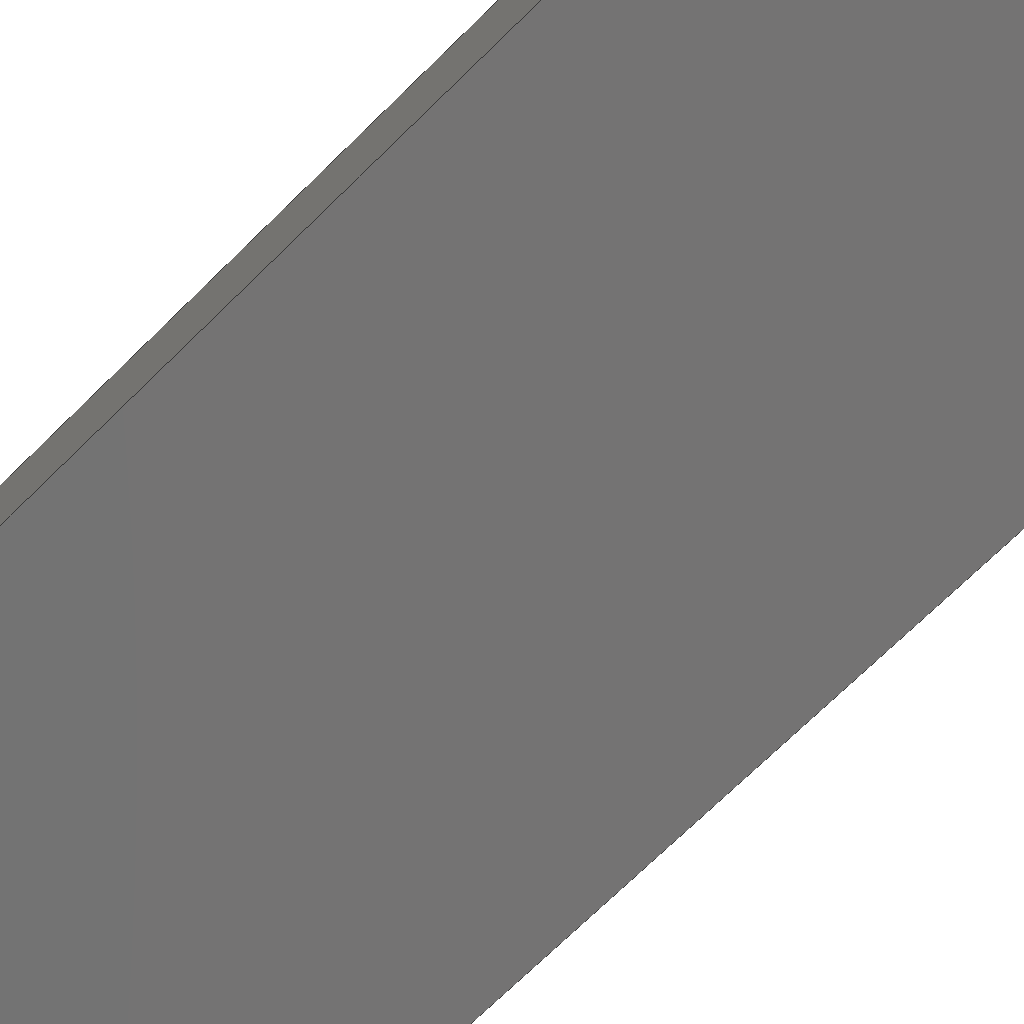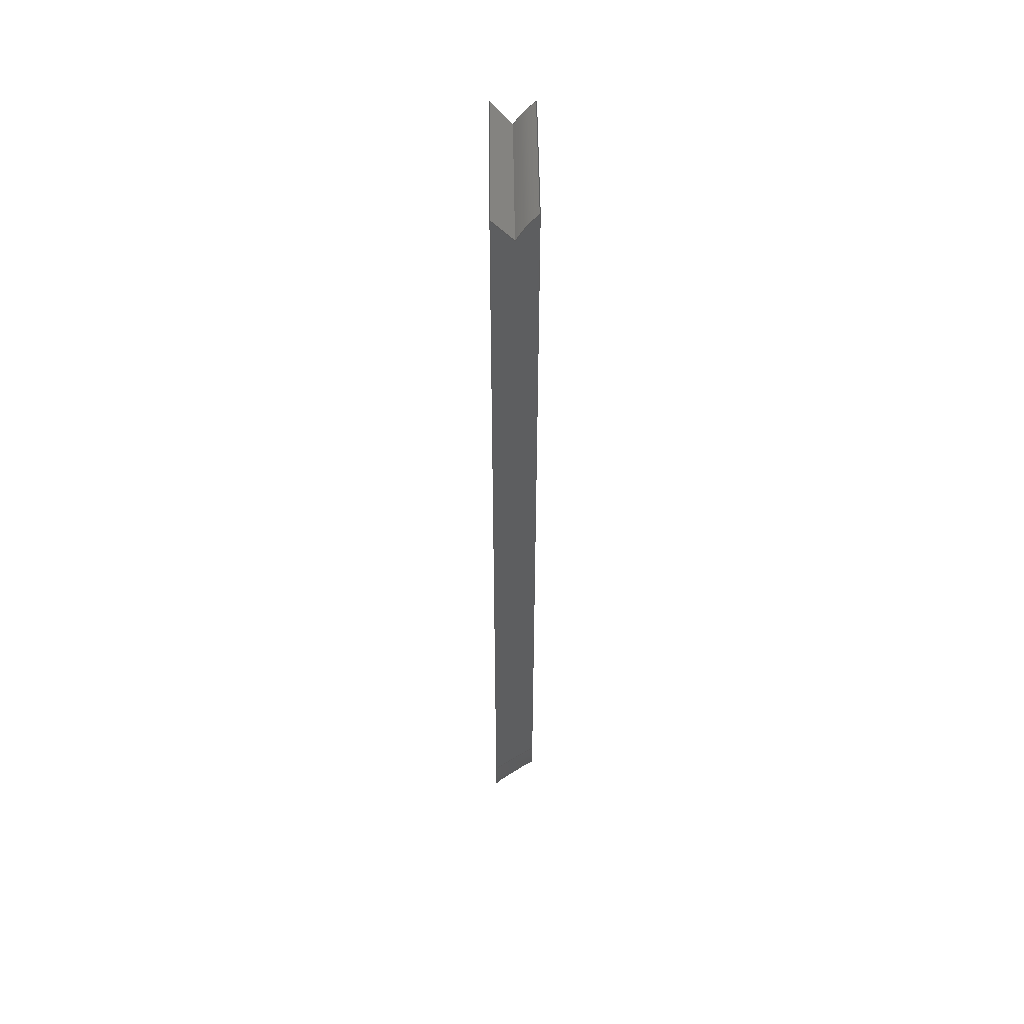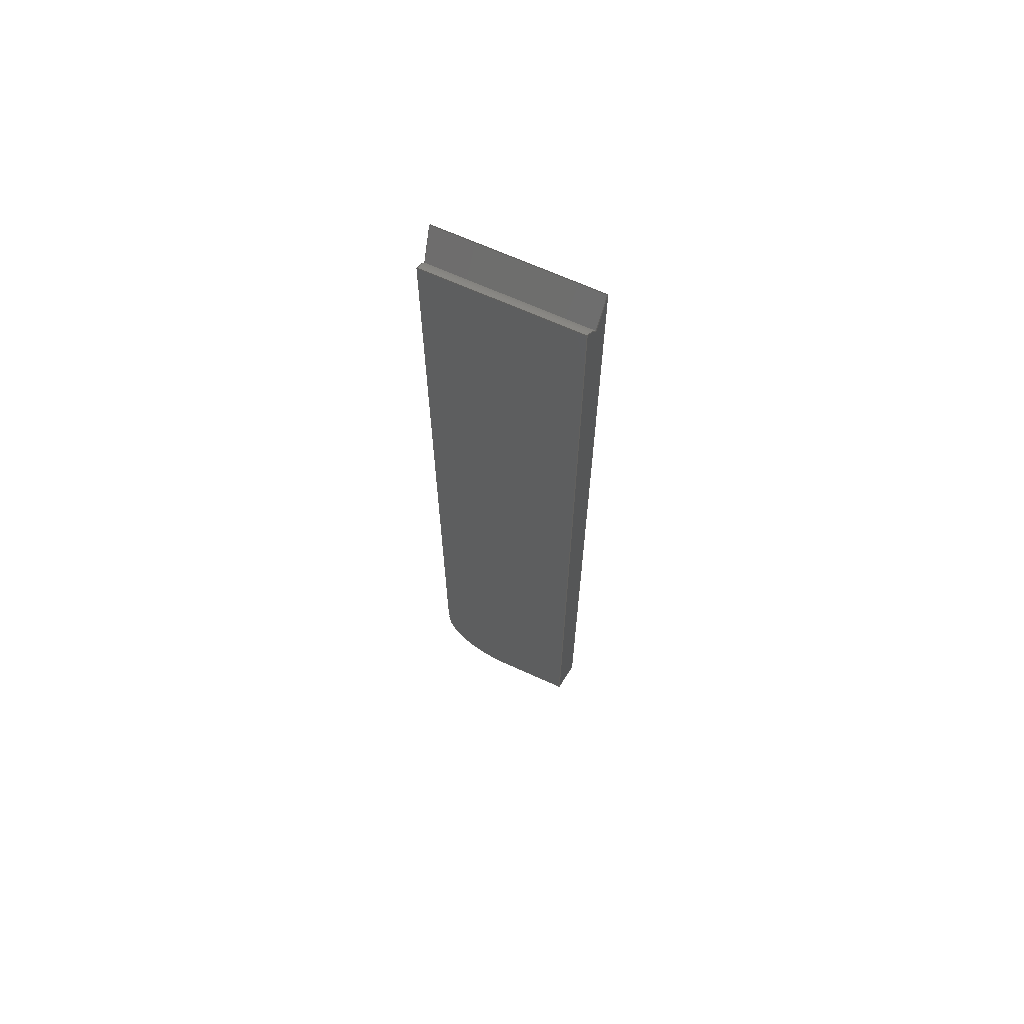
<metadata>
{"format":"step","ext":"stp","renderer":"f3d","projection":"perspective","resolution":1024,"background":"white","views":[{"elev":-54.2,"azim":139.0,"up":"+Z"},{"elev":50.0,"azim":63.9,"up":"+Y"},{"elev":66.4,"azim":179.2,"up":"+Y"}]}
</metadata>
<code>
ISO-10303-21;
DATA;
#1=MECHANICAL_DESIGN_GEOMETRIC_PRESENTATION_REPRESENTATION('',(#7),#268);
#2=DIMENSIONAL_EXPONENTS(0,0,0,0,0,0,0);
#3=(
CONVERSION_BASED_UNIT('degree',#4)
NAMED_UNIT(#2)
PLANE_ANGLE_UNIT()
);
#4=PLANE_ANGLE_MEASURE_WITH_UNIT(PLANE_ANGLE_MEASURE(0.01745),#272);
#5=SHAPE_REPRESENTATION_RELATIONSHIP('SRR','None',#275,#6);
#6=ADVANCED_BREP_SHAPE_REPRESENTATION('',(#8),#267);
#7=STYLED_ITEM('',(#284),#8);
#8=MANIFOLD_SOLID_BREP('Body1',#136);
#9=(
BOUNDED_SURFACE()
B_SPLINE_SURFACE(3,3,((#242,#243,#244,#245),(#246,#247,#248,#249),(#250,
#251,#252,#253),(#254,#255,#256,#257)),.UNSPECIFIED.,.F.,.F.,.F.)
B_SPLINE_SURFACE_WITH_KNOTS((4,4),(4,4),(-0.04499,1.043),
(-0.04881,1.048),.UNSPECIFIED.)
GEOMETRIC_REPRESENTATION_ITEM()
RATIONAL_B_SPLINE_SURFACE(((1.026,0.8206,0.8204,
1.026),(1.026,0.8239,0.8237,1.025),
(1.025,0.827,0.8268,1.025),(1.025,
0.8296,0.8294,1.024)))
REPRESENTATION_ITEM('')
SURFACE()
);
#10=ELLIPSE('',#142,1.176,1.08);
#11=ELLIPSE('',#143,0.248,0.243);
#12=PLANE('',#140);
#13=PLANE('',#141);
#14=PLANE('',#144);
#15=PLANE('',#145);
#16=PLANE('',#148);
#17=FACE_OUTER_BOUND('',#25,.T.);
#18=FACE_OUTER_BOUND('',#26,.T.);
#19=FACE_OUTER_BOUND('',#27,.T.);
#20=FACE_OUTER_BOUND('',#28,.T.);
#21=FACE_OUTER_BOUND('',#29,.T.);
#22=FACE_OUTER_BOUND('',#30,.T.);
#23=FACE_OUTER_BOUND('',#31,.T.);
#24=FACE_OUTER_BOUND('',#32,.T.);
#25=EDGE_LOOP('',(#90,#91,#92,#93));
#26=EDGE_LOOP('',(#94,#95,#96,#97,#98));
#27=EDGE_LOOP('',(#99,#100,#101,#102,#103));
#28=EDGE_LOOP('',(#104,#105,#106,#107,#108));
#29=EDGE_LOOP('',(#109,#110,#111,#112));
#30=EDGE_LOOP('',(#113,#114,#115,#116,#117));
#31=EDGE_LOOP('',(#118,#119,#120,#121));
#32=EDGE_LOOP('',(#122,#123,#124,#125));
#33=CIRCLE('',#139,0.96);
#34=CIRCLE('',#146,0.243);
#35=B_SPLINE_CURVE_WITH_KNOTS('',3,(#190,#191,#192,#193),.UNSPECIFIED.,
 .F.,.F.,(4,4),(0,1),.UNSPECIFIED.);
#36=B_SPLINE_CURVE_WITH_KNOTS('',3,(#201,#202,#203,#204,#205,#206,#207,
#208,#209,#210,#211,#212),.UNSPECIFIED.,.F.,.F.,(4,2,2,2,2,4),(-0.3143,
-0.2795,-0.2434,-0.1745,-0.1002,
-1.005e-06),.UNSPECIFIED.);
#37=B_SPLINE_CURVE_WITH_KNOTS('',3,(#225,#226,#227,#228,#229,#230,#231,
#232,#233,#234,#235,#236,#237,#238),.UNSPECIFIED.,.F.,.F.,(4,2,2,2,2,2,
4),(-0.3483,-0.3172,-0.2852,-0.2147,
-0.1295,-0.007594,-9.775e-07),
 .UNSPECIFIED.);
#38=LINE('',#188,#49);
#39=LINE('',#195,#50);
#40=LINE('',#200,#51);
#41=LINE('',#214,#52);
#42=LINE('',#215,#53);
#43=LINE('',#219,#54);
#44=LINE('',#223,#55);
#45=LINE('',#240,#56);
#46=LINE('',#241,#57);
#47=LINE('',#260,#58);
#48=LINE('',#263,#59);
#49=VECTOR('',#153,1);
#50=VECTOR('',#154,0.2096);
#51=VECTOR('',#159,1.964);
#52=VECTOR('',#160,2.18);
#53=VECTOR('',#161,0.3642);
#54=VECTOR('',#164,2.037);
#55=VECTOR('',#169,0.0804);
#56=VECTOR('',#172,0.3846);
#57=VECTOR('',#173,2.271);
#58=VECTOR('',#176,0.07976);
#59=VECTOR('',#181,1);
#60=VERTEX_POINT('',#186);
#61=VERTEX_POINT('',#187);
#62=VERTEX_POINT('',#189);
#63=VERTEX_POINT('',#194);
#64=VERTEX_POINT('',#198);
#65=VERTEX_POINT('',#199);
#66=VERTEX_POINT('',#213);
#67=VERTEX_POINT('',#217);
#68=VERTEX_POINT('',#218);
#69=VERTEX_POINT('',#221);
#70=VERTEX_POINT('',#239);
#71=VERTEX_POINT('',#259);
#72=EDGE_CURVE('',#60,#61,#38,.T.);
#73=EDGE_CURVE('',#61,#62,#35,.T.);
#74=EDGE_CURVE('',#62,#63,#39,.T.);
#75=EDGE_CURVE('',#60,#63,#33,.T.);
#76=EDGE_CURVE('',#64,#65,#40,.T.);
#77=EDGE_CURVE('',#61,#65,#36,.T.);
#78=EDGE_CURVE('',#60,#66,#41,.T.);
#79=EDGE_CURVE('',#64,#66,#42,.T.);
#80=EDGE_CURVE('',#67,#68,#43,.T.);
#81=EDGE_CURVE('',#67,#65,#10,.T.);
#82=EDGE_CURVE('',#69,#64,#11,.T.);
#83=EDGE_CURVE('',#69,#68,#44,.T.);
#84=EDGE_CURVE('',#67,#62,#37,.F.);
#85=EDGE_CURVE('',#70,#68,#45,.T.);
#86=EDGE_CURVE('',#70,#63,#46,.T.);
#87=EDGE_CURVE('',#71,#70,#47,.T.);
#88=EDGE_CURVE('',#71,#66,#34,.T.);
#89=EDGE_CURVE('',#69,#71,#48,.T.);
#90=ORIENTED_EDGE('',*,*,#72,.T.);
#91=ORIENTED_EDGE('',*,*,#73,.T.);
#92=ORIENTED_EDGE('',*,*,#74,.T.);
#93=ORIENTED_EDGE('',*,*,#75,.F.);
#94=ORIENTED_EDGE('',*,*,#76,.T.);
#95=ORIENTED_EDGE('',*,*,#77,.F.);
#96=ORIENTED_EDGE('',*,*,#72,.F.);
#97=ORIENTED_EDGE('',*,*,#78,.T.);
#98=ORIENTED_EDGE('',*,*,#79,.F.);
#99=ORIENTED_EDGE('',*,*,#80,.F.);
#100=ORIENTED_EDGE('',*,*,#81,.T.);
#101=ORIENTED_EDGE('',*,*,#76,.F.);
#102=ORIENTED_EDGE('',*,*,#82,.F.);
#103=ORIENTED_EDGE('',*,*,#83,.T.);
#104=ORIENTED_EDGE('',*,*,#84,.F.);
#105=ORIENTED_EDGE('',*,*,#80,.T.);
#106=ORIENTED_EDGE('',*,*,#85,.F.);
#107=ORIENTED_EDGE('',*,*,#86,.T.);
#108=ORIENTED_EDGE('',*,*,#74,.F.);
#109=ORIENTED_EDGE('',*,*,#77,.T.);
#110=ORIENTED_EDGE('',*,*,#81,.F.);
#111=ORIENTED_EDGE('',*,*,#84,.T.);
#112=ORIENTED_EDGE('',*,*,#73,.F.);
#113=ORIENTED_EDGE('',*,*,#75,.T.);
#114=ORIENTED_EDGE('',*,*,#86,.F.);
#115=ORIENTED_EDGE('',*,*,#87,.F.);
#116=ORIENTED_EDGE('',*,*,#88,.T.);
#117=ORIENTED_EDGE('',*,*,#78,.F.);
#118=ORIENTED_EDGE('',*,*,#82,.T.);
#119=ORIENTED_EDGE('',*,*,#79,.T.);
#120=ORIENTED_EDGE('',*,*,#88,.F.);
#121=ORIENTED_EDGE('',*,*,#89,.F.);
#122=ORIENTED_EDGE('',*,*,#83,.F.);
#123=ORIENTED_EDGE('',*,*,#89,.T.);
#124=ORIENTED_EDGE('',*,*,#87,.T.);
#125=ORIENTED_EDGE('',*,*,#85,.T.);
#126=CYLINDRICAL_SURFACE('',#138,0.96);
#127=CYLINDRICAL_SURFACE('',#147,0.243);
#128=ADVANCED_FACE('',(#17),#126,.F.);
#129=ADVANCED_FACE('',(#18),#12,.F.);
#130=ADVANCED_FACE('',(#19),#13,.T.);
#131=ADVANCED_FACE('',(#20),#14,.T.);
#132=ADVANCED_FACE('',(#21),#9,.T.);
#133=ADVANCED_FACE('',(#22),#15,.F.);
#134=ADVANCED_FACE('',(#23),#127,.T.);
#135=ADVANCED_FACE('',(#24),#16,.F.);
#136=CLOSED_SHELL('',(#128,#129,#130,#131,#132,#133,#134,#135));
#137=AXIS2_PLACEMENT_3D('placement',#184,#149,#150);
#138=AXIS2_PLACEMENT_3D('',#185,#151,#152);
#139=AXIS2_PLACEMENT_3D('',#196,#155,#156);
#140=AXIS2_PLACEMENT_3D('',#197,#157,#158);
#141=AXIS2_PLACEMENT_3D('',#216,#162,#163);
#142=AXIS2_PLACEMENT_3D('',#220,#165,#166);
#143=AXIS2_PLACEMENT_3D('',#222,#167,#168);
#144=AXIS2_PLACEMENT_3D('',#224,#170,#171);
#145=AXIS2_PLACEMENT_3D('',#258,#174,#175);
#146=AXIS2_PLACEMENT_3D('',#261,#177,#178);
#147=AXIS2_PLACEMENT_3D('',#262,#179,#180);
#148=AXIS2_PLACEMENT_3D('',#264,#182,#183);
#149=DIRECTION('axis',(0,0,1));
#150=DIRECTION('refdir',(1,0,0));
#151=DIRECTION('center_axis',(-0.9031,0,-0.4294));
#152=DIRECTION('ref_axis',(0.4294,0,-0.9031));
#153=DIRECTION('',(0.9031,0,0.4294));
#154=DIRECTION('',(-0.9031,-7.216e-09,-0.4294));
#155=DIRECTION('center_axis',(0.9031,0,0.4294));
#156=DIRECTION('ref_axis',(-0.2633,0.7899,0.5538));
#157=DIRECTION('center_axis',(-0.4294,0,0.9031));
#158=DIRECTION('ref_axis',(0,-1,0));
#159=DIRECTION('',(2.968e-09,-1,-1.199e-08));
#160=DIRECTION('',(0,1,0));
#161=DIRECTION('',(-0.9031,1.639e-13,-0.4294));
#162=DIRECTION('center_axis',(0.9706,0,0.2408));
#163=DIRECTION('ref_axis',(-0.2408,0,0.9706));
#164=DIRECTION('',(1.654e-08,1,-6.666e-08));
#165=DIRECTION('center_axis',(-0.9706,2.67e-10,-0.2408));
#166=DIRECTION('ref_axis',(0.2405,0.04395,-0.9696));
#167=DIRECTION('center_axis',(-0.9706,0,-0.2408));
#168=DIRECTION('ref_axis',(0.2408,0,-0.9706));
#169=DIRECTION('',(-0.1528,0.7728,0.6159));
#170=DIRECTION('center_axis',(-0.4294,0,0.9031));
#171=DIRECTION('ref_axis',(-0.9031,0,-0.4294));
#172=DIRECTION('',(0.9031,-7.391e-14,0.4294));
#173=DIRECTION('',(0,-1,0));
#174=DIRECTION('center_axis',(0.9031,0,0.4294));
#175=DIRECTION('ref_axis',(-0.4294,0,0.9031));
#176=DIRECTION('',(-0.2692,0.7791,0.5662));
#177=DIRECTION('center_axis',(-0.9031,0,-0.4294));
#178=DIRECTION('ref_axis',(-0.3719,0.5001,0.7821));
#179=DIRECTION('center_axis',(-0.9031,0,-0.4294));
#180=DIRECTION('ref_axis',(0.4294,0,-0.9031));
#181=DIRECTION('',(-0.9031,0,-0.4294));
#182=DIRECTION('center_axis',(-0.3346,-0.6269,0.7036));
#183=DIRECTION('ref_axis',(-0.1377,0.7711,0.6216));
#184=CARTESIAN_POINT('',(0,0,0));
#185=CARTESIAN_POINT('Origin',(17.21,-10.08,15.58));
#186=CARTESIAN_POINT('',(9.6,-9.323,12.61));
#187=CARTESIAN_POINT('',(9.767,-9.323,12.69));
#188=CARTESIAN_POINT('',(16.95,-9.323,16.11));
#189=CARTESIAN_POINT('',(9.746,-9.412,12.79));
#190=CARTESIAN_POINT('Ctrl Pts',(9.767,-9.323,12.69));
#191=CARTESIAN_POINT('Ctrl Pts',(9.76,-9.35,12.73));
#192=CARTESIAN_POINT('Ctrl Pts',(9.753,-9.38,12.76));
#193=CARTESIAN_POINT('Ctrl Pts',(9.746,-9.412,12.79));
#194=CARTESIAN_POINT('',(9.557,-9.412,12.7));
#195=CARTESIAN_POINT('',(9.746,-9.412,12.79));
#196=CARTESIAN_POINT('Origin',(9.853,-10.08,12.08));
#197=CARTESIAN_POINT('Origin',(10.04,-9.364,12.82));
#198=CARTESIAN_POINT('',(9.929,-7.143,12.77));
#199=CARTESIAN_POINT('',(9.929,-9.106,12.77));
#200=CARTESIAN_POINT('',(9.929,-7.143,12.77));
#201=CARTESIAN_POINT('Ctrl Pts',(9.767,-9.323,12.69));
#202=CARTESIAN_POINT('Ctrl Pts',(9.777,-9.323,12.7));
#203=CARTESIAN_POINT('Ctrl Pts',(9.788,-9.322,12.7));
#204=CARTESIAN_POINT('Ctrl Pts',(9.808,-9.317,12.71));
#205=CARTESIAN_POINT('Ctrl Pts',(9.819,-9.313,12.71));
#206=CARTESIAN_POINT('Ctrl Pts',(9.847,-9.298,12.73));
#207=CARTESIAN_POINT('Ctrl Pts',(9.863,-9.284,12.74));
#208=CARTESIAN_POINT('Ctrl Pts',(9.892,-9.248,12.75));
#209=CARTESIAN_POINT('Ctrl Pts',(9.904,-9.227,12.76));
#210=CARTESIAN_POINT('Ctrl Pts',(9.923,-9.173,12.76));
#211=CARTESIAN_POINT('Ctrl Pts',(9.929,-9.14,12.77));
#212=CARTESIAN_POINT('Ctrl Pts',(9.929,-9.106,12.77));
#213=CARTESIAN_POINT('',(9.6,-7.143,12.61));
#214=CARTESIAN_POINT('',(9.6,-9.323,12.61));
#215=CARTESIAN_POINT('',(9.929,-7.143,12.77));
#216=CARTESIAN_POINT('Origin',(9.904,-10.93,12.87));
#217=CARTESIAN_POINT('',(9.904,-9.178,12.87));
#218=CARTESIAN_POINT('',(9.904,-7.141,12.87));
#219=CARTESIAN_POINT('',(9.904,-9.178,12.87));
#220=CARTESIAN_POINT('Origin',(10.09,-9.995,12.13));
#221=CARTESIAN_POINT('',(9.917,-7.204,12.82));
#222=CARTESIAN_POINT('Origin',(9.968,-7.325,12.61));
#223=CARTESIAN_POINT('',(9.917,-7.204,12.82));
#224=CARTESIAN_POINT('Origin',(9.904,-7.083,12.87));
#225=CARTESIAN_POINT('Ctrl Pts',(9.746,-9.412,12.79));
#226=CARTESIAN_POINT('Ctrl Pts',(9.755,-9.412,12.8));
#227=CARTESIAN_POINT('Ctrl Pts',(9.763,-9.411,12.8));
#228=CARTESIAN_POINT('Ctrl Pts',(9.78,-9.408,12.81));
#229=CARTESIAN_POINT('Ctrl Pts',(9.788,-9.405,12.81));
#230=CARTESIAN_POINT('Ctrl Pts',(9.814,-9.392,12.82));
#231=CARTESIAN_POINT('Ctrl Pts',(9.83,-9.38,12.83));
#232=CARTESIAN_POINT('Ctrl Pts',(9.859,-9.346,12.85));
#233=CARTESIAN_POINT('Ctrl Pts',(9.872,-9.323,12.85));
#234=CARTESIAN_POINT('Ctrl Pts',(9.895,-9.266,12.86));
#235=CARTESIAN_POINT('Ctrl Pts',(9.903,-9.227,12.87));
#236=CARTESIAN_POINT('Ctrl Pts',(9.904,-9.184,12.87));
#237=CARTESIAN_POINT('Ctrl Pts',(9.904,-9.181,12.87));
#238=CARTESIAN_POINT('Ctrl Pts',(9.904,-9.178,12.87));
#239=CARTESIAN_POINT('',(9.557,-7.141,12.7));
#240=CARTESIAN_POINT('',(9.557,-7.141,12.7));
#241=CARTESIAN_POINT('',(9.557,-7.141,12.7));
#242=CARTESIAN_POINT('Ctrl Pts',(9.93,-9.088,12.76));
#243=CARTESIAN_POINT('Ctrl Pts',(9.952,-9.189,12.7));
#244=CARTESIAN_POINT('Ctrl Pts',(9.886,-9.265,12.64));
#245=CARTESIAN_POINT('Ctrl Pts',(9.771,-9.269,12.61));
#246=CARTESIAN_POINT('Ctrl Pts',(9.909,-9.141,12.85));
#247=CARTESIAN_POINT('Ctrl Pts',(9.933,-9.235,12.78));
#248=CARTESIAN_POINT('Ctrl Pts',(9.87,-9.306,12.71));
#249=CARTESIAN_POINT('Ctrl Pts',(9.757,-9.312,12.68));
#250=CARTESIAN_POINT('Ctrl Pts',(9.89,-9.204,12.92));
#251=CARTESIAN_POINT('Ctrl Pts',(9.916,-9.291,12.85));
#252=CARTESIAN_POINT('Ctrl Pts',(9.856,-9.358,12.77));
#253=CARTESIAN_POINT('Ctrl Pts',(9.744,-9.364,12.74));
#254=CARTESIAN_POINT('Ctrl Pts',(9.873,-9.276,12.99));
#255=CARTESIAN_POINT('Ctrl Pts',(9.9,-9.356,12.91));
#256=CARTESIAN_POINT('Ctrl Pts',(9.843,-9.416,12.83));
#257=CARTESIAN_POINT('Ctrl Pts',(9.733,-9.423,12.8));
#258=CARTESIAN_POINT('Origin',(10.61,-7.083,10.48));
#259=CARTESIAN_POINT('',(9.578,-7.204,12.66));
#260=CARTESIAN_POINT('',(9.578,-7.204,12.66));
#261=CARTESIAN_POINT('Origin',(9.669,-7.325,12.47));
#262=CARTESIAN_POINT('Origin',(17.02,-7.325,15.96));
#263=CARTESIAN_POINT('',(16.93,-7.204,16.15));
#264=CARTESIAN_POINT('Origin',(16.93,-7.204,16.15));
#265=UNCERTAINTY_MEASURE_WITH_UNIT(LENGTH_MEASURE(0.001),#269,
'DISTANCE_ACCURACY_VALUE',
'Maximum model space distance between geometric entities at asserted c
onnectivities');
#266=UNCERTAINTY_MEASURE_WITH_UNIT(LENGTH_MEASURE(1e-06),#270,
'DISTANCE_ACCURACY_VALUE',
'Maximum model space distance between geometric entities at asserted c
onnectivities');
#267=(
GEOMETRIC_REPRESENTATION_CONTEXT(3)
GLOBAL_UNCERTAINTY_ASSIGNED_CONTEXT((#265))
GLOBAL_UNIT_ASSIGNED_CONTEXT((#269,#272,#271))
REPRESENTATION_CONTEXT('','3D')
);
#268=(
GEOMETRIC_REPRESENTATION_CONTEXT(3)
GLOBAL_UNCERTAINTY_ASSIGNED_CONTEXT((#266))
GLOBAL_UNIT_ASSIGNED_CONTEXT((#270,#3,#271))
REPRESENTATION_CONTEXT('','3D')
);
#269=(
LENGTH_UNIT()
NAMED_UNIT(*)
SI_UNIT(.CENTI.,.METRE.)
);
#270=(
LENGTH_UNIT()
NAMED_UNIT(*)
SI_UNIT(.MILLI.,.METRE.)
);
#271=(
NAMED_UNIT(*)
SI_UNIT($,.STERADIAN.)
SOLID_ANGLE_UNIT()
);
#272=(
NAMED_UNIT(*)
PLANE_ANGLE_UNIT()
SI_UNIT($,.RADIAN.)
);
#273=SHAPE_DEFINITION_REPRESENTATION(#274,#275);
#274=PRODUCT_DEFINITION_SHAPE('',$,#277);
#275=SHAPE_REPRESENTATION('',(#137),#267);
#276=PRODUCT_DEFINITION_CONTEXT('part definition',#281,'design');
#277=PRODUCT_DEFINITION('7-3512_','7-3512_',#278,#276);
#278=PRODUCT_DEFINITION_FORMATION('',$,#283);
#279=PRODUCT_RELATED_PRODUCT_CATEGORY('7-3512_','7-3512_',(#283));
#280=APPLICATION_PROTOCOL_DEFINITION('international standard',
'automotive_design',2009,#281);
#281=APPLICATION_CONTEXT(
'Core Data for Automotive Mechanical Design Process');
#282=PRODUCT_CONTEXT('part definition',#281,'mechanical');
#283=PRODUCT('7-3512_','7-3512_',$,(#282));
#284=PRESENTATION_STYLE_ASSIGNMENT((#285));
#285=SURFACE_STYLE_USAGE(.BOTH.,#286);
#286=SURFACE_SIDE_STYLE('',(#287));
#287=SURFACE_STYLE_FILL_AREA(#288);
#288=FILL_AREA_STYLE('Steel - Satin',(#289));
#289=FILL_AREA_STYLE_COLOUR('Steel - Satin',#290);
#290=COLOUR_RGB('Steel - Satin',0.6275,0.6275,0.6275);
ENDSEC;
END-ISO-10303-21;

</code>
